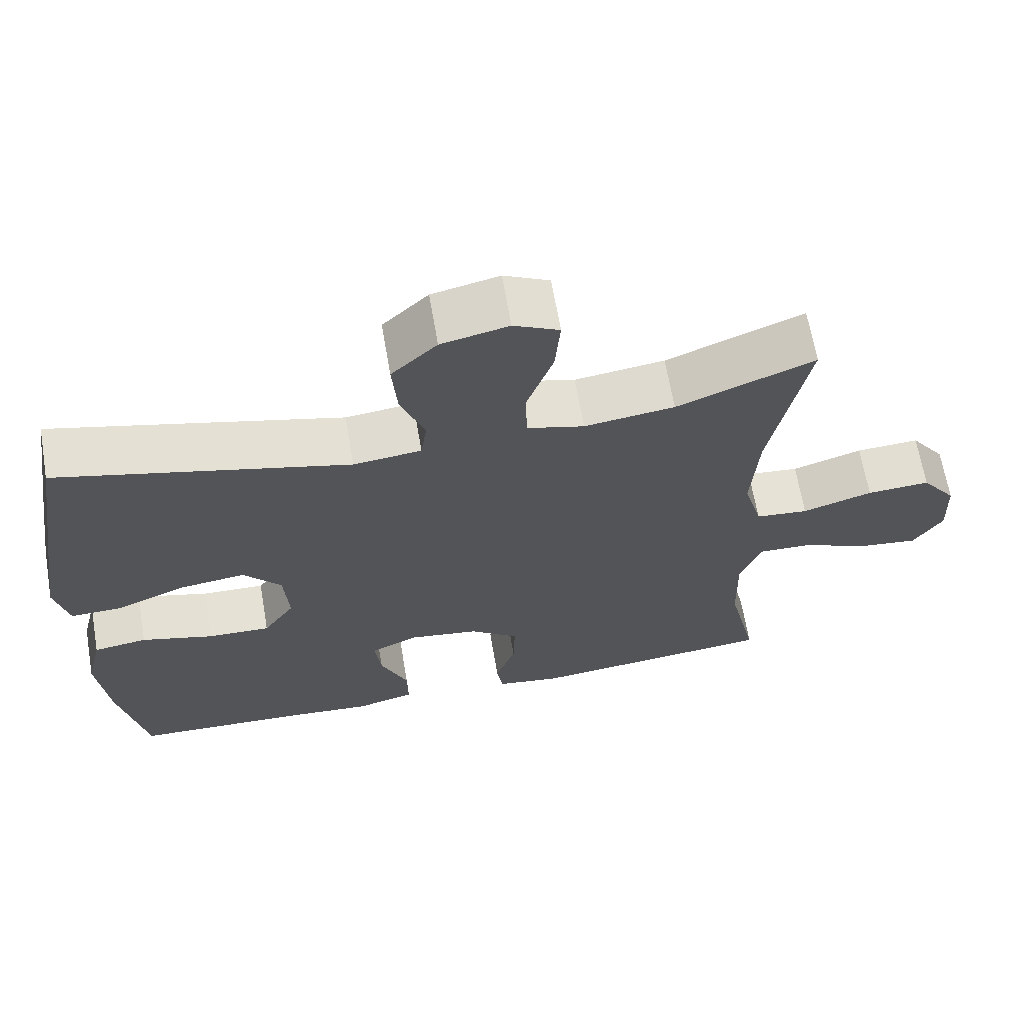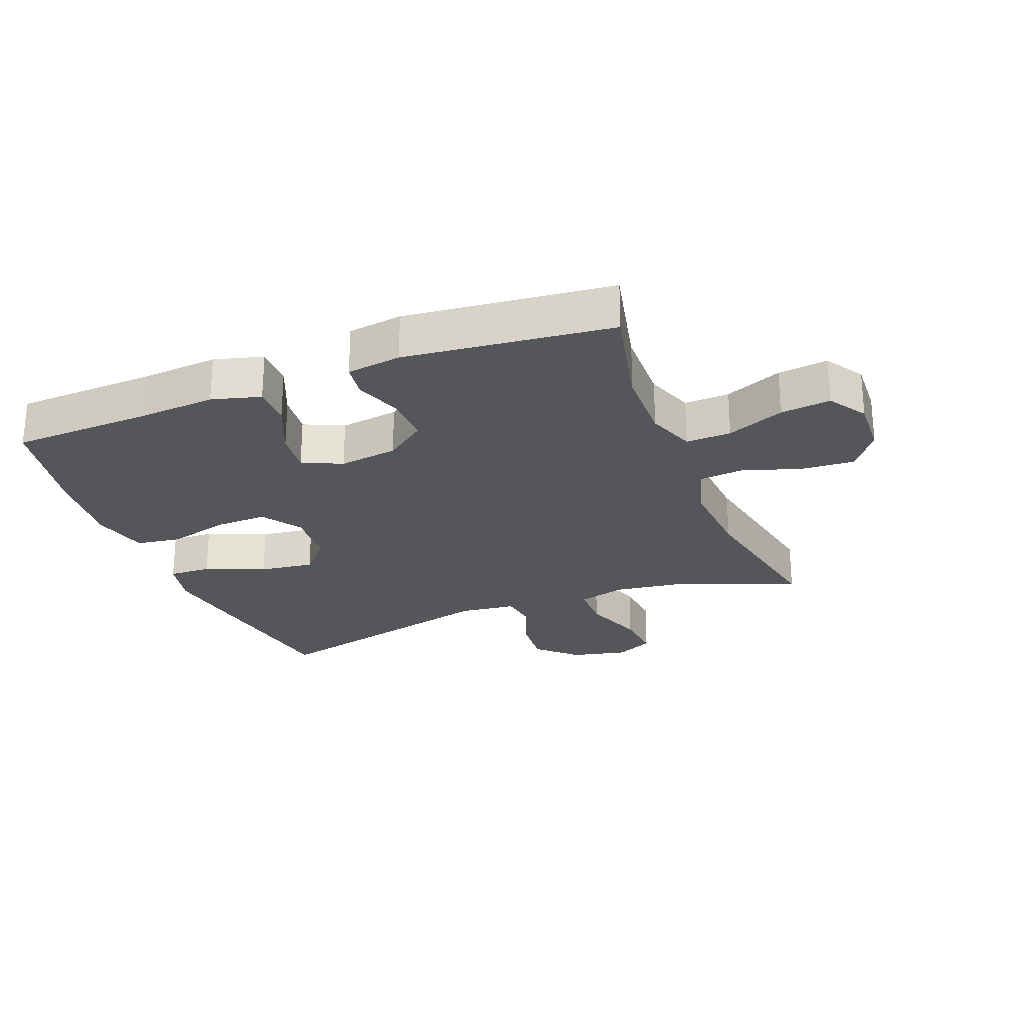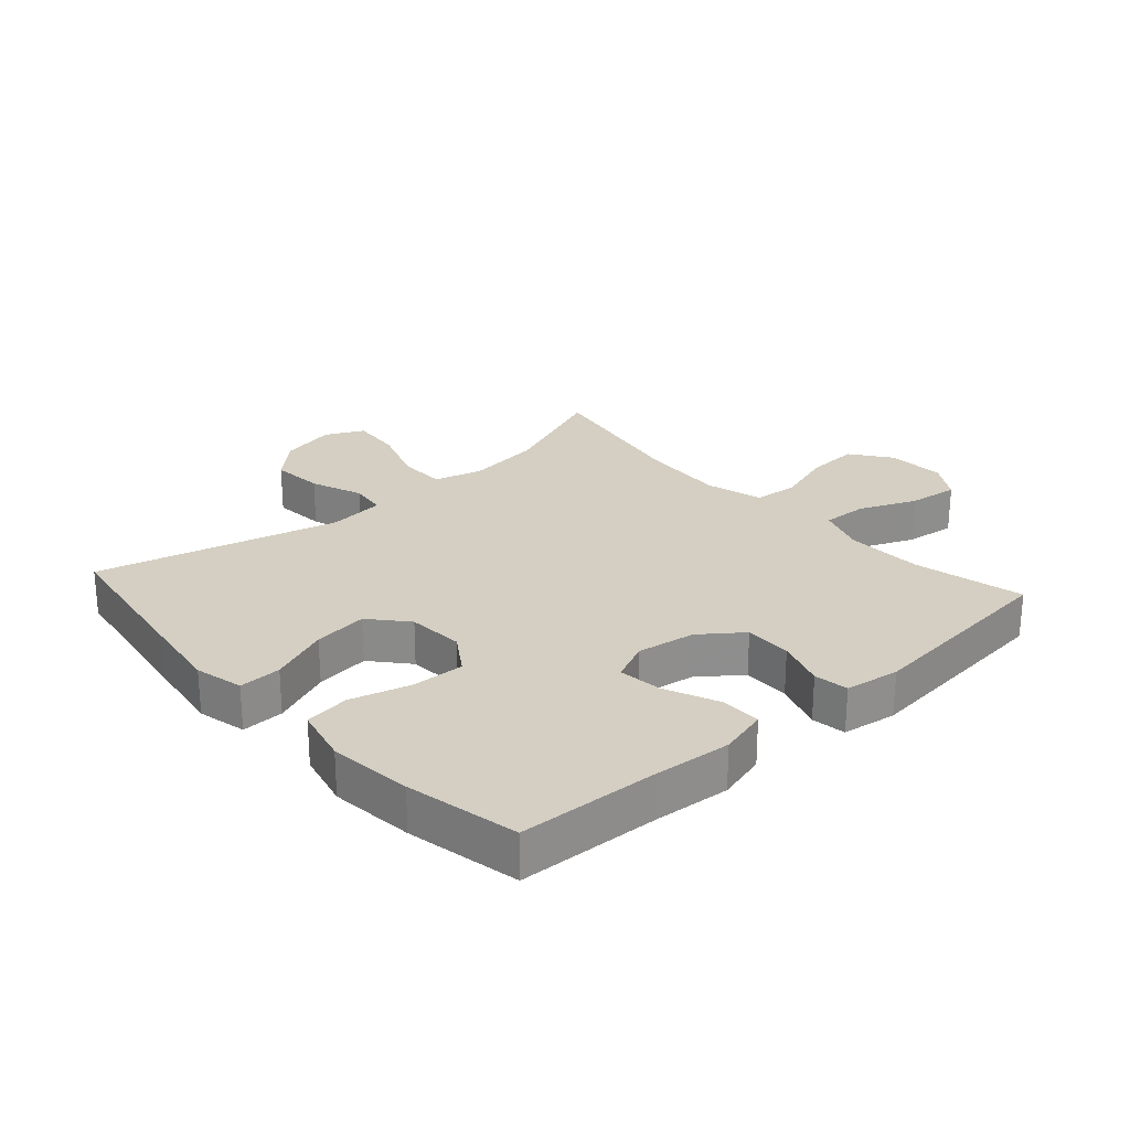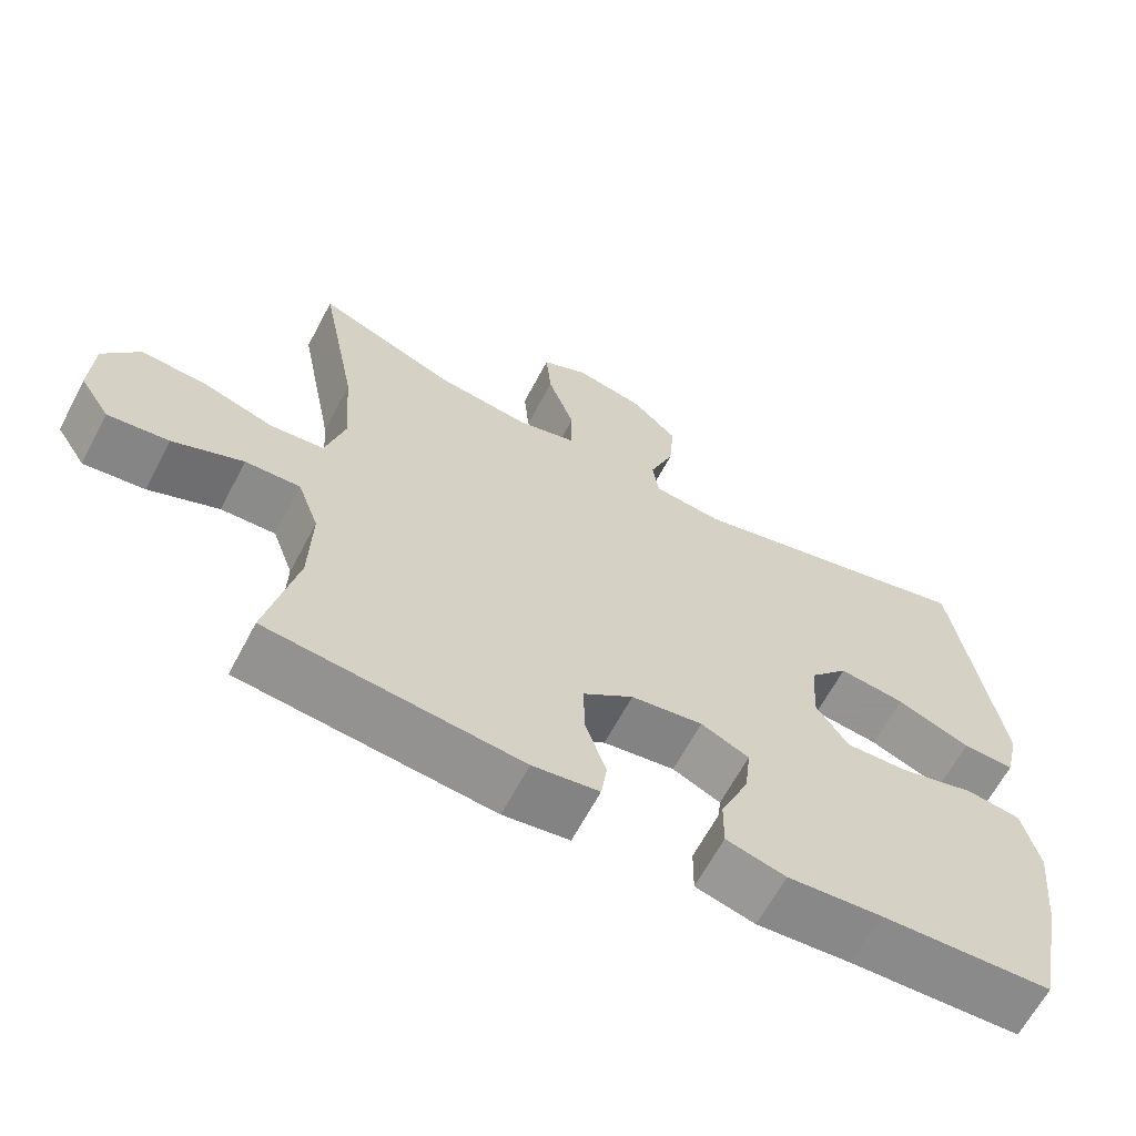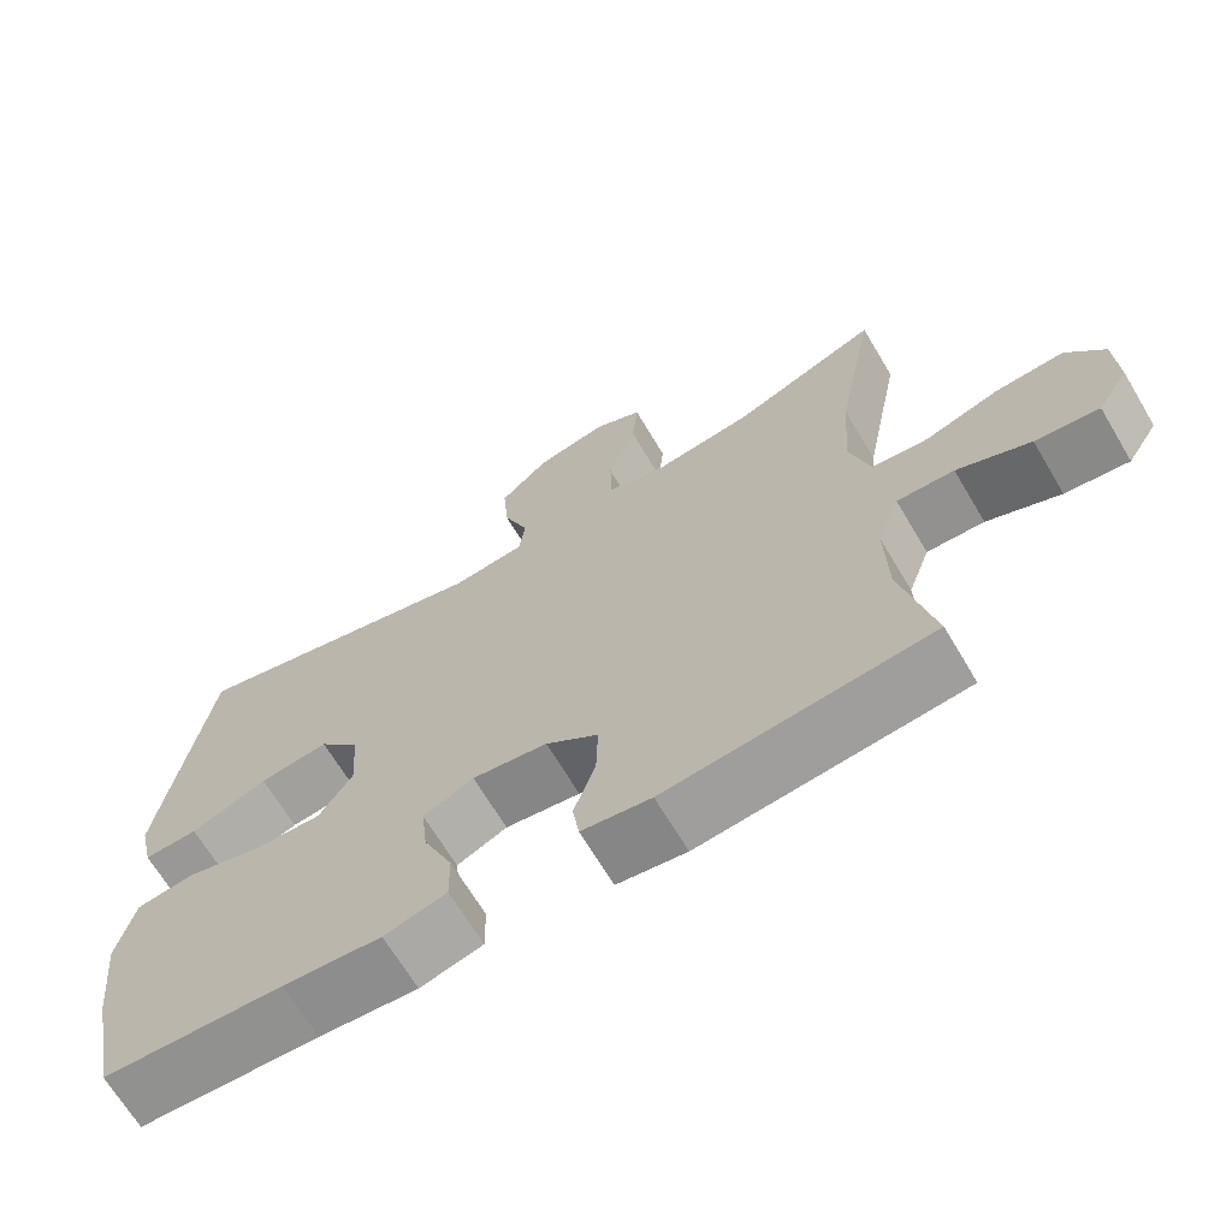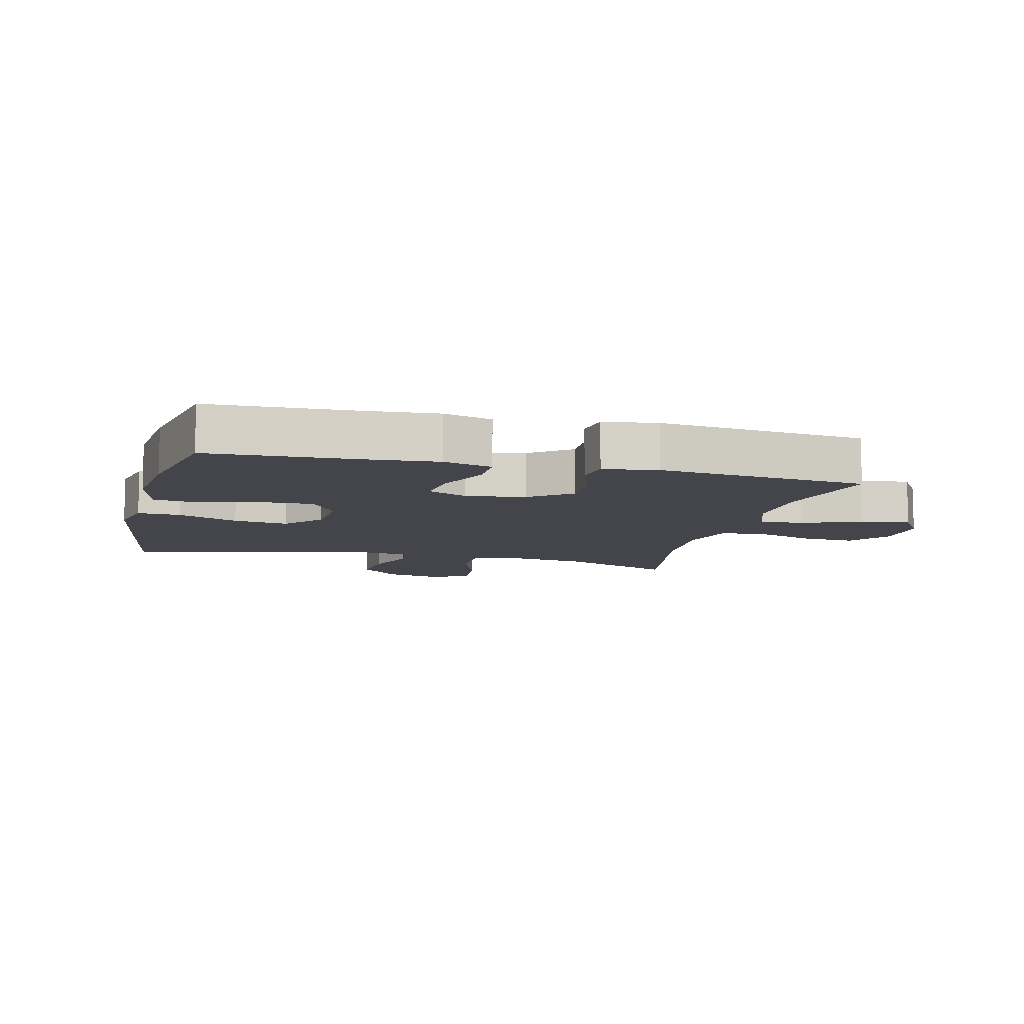
<metadata>
{"format":"obj","ext":"obj","renderer":"f3d","projection":"perspective","resolution":1024,"background":"white","views":[{"elev":65.8,"azim":170.3,"up":"+Z"},{"elev":-25.2,"azim":-158.8,"up":"+Y"},{"elev":25.4,"azim":138.2,"up":"+Y"},{"elev":-64.6,"azim":-27.9,"up":"+Z"},{"elev":-67.6,"azim":-149.2,"up":"+Z"},{"elev":-9.3,"azim":165.8,"up":"+Y"}]}
</metadata>
<code>
v 0.5 0.07 -0.5
v 0.275 0.07 -0.51
v 0.152 0.07 -0.52
v 0.074 0.07 -0.499
v 0.075 0.07 -0.433
v 0.112 0.07 -0.347
v 0.12 0.07 -0.277
v 0.057 0.07 -0.248
v -0.037 0.07 -0.262
v -0.103 0.07 -0.312
v -0.101 0.07 -0.388
v -0.074 0.07 -0.466
v -0.082 0.07 -0.521
v -0.169 0.07 -0.534
v -0.5 0.07 -0.5
v -0.46 0.07 -0.323
v -0.457 0.07 -0.2
v -0.485 0.07 -0.122
v -0.557 0.07 -0.125
v -0.649 0.07 -0.164
v -0.729 0.07 -0.174
v -0.768 0.07 -0.113
v -0.764 0.07 -0.02
v -0.717 0.07 0.044
v -0.632 0.07 0.039
v -0.538 0.07 0.009
v -0.467 0.07 0.016
v -0.442 0.07 0.107
v -0.451 0.07 0.243
v -0.5 0.07 0.5
v -0.316 0.07 0.426
v -0.195 0.07 0.41
v -0.118 0.07 0.431
v -0.117 0.07 0.507
v -0.152 0.07 0.606
v -0.159 0.07 0.687
v -0.098 0.07 0.717
v -0.008 0.07 0.697
v 0.053 0.07 0.639
v 0.046 0.07 0.554
v 0.014 0.07 0.47
v 0.022 0.07 0.412
v 0.113 0.07 0.402
v 0.5 0.07 0.5
v 0.54 0.07 0.248
v 0.559 0.07 0.124
v 0.541 0.07 0.046
v 0.473 0.07 0.048
v 0.377 0.07 0.087
v 0.29 0.07 0.098
v 0.239 0.07 0.039
v 0.233 0.07 -0.052
v 0.275 0.07 -0.115
v 0.359 0.07 -0.112
v 0.456 0.07 -0.085
v 0.528 0.07 -0.095
v 0.55 0.07 -0.186
v 0.536 0.07 -0.32
v 0.5 0 -0.5
v 0.275 0 -0.51
v 0.152 0 -0.52
v 0.074 0 -0.499
v 0.075 0 -0.433
v 0.112 0 -0.347
v 0.12 0 -0.277
v 0.057 0 -0.248
v -0.037 0 -0.262
v -0.103 0 -0.312
v -0.101 0 -0.388
v -0.074 0 -0.466
v -0.082 0 -0.521
v -0.169 0 -0.534
v -0.5 0 -0.5
v -0.46 0 -0.323
v -0.457 0 -0.2
v -0.485 0 -0.122
v -0.557 0 -0.125
v -0.649 0 -0.164
v -0.729 0 -0.174
v -0.768 0 -0.113
v -0.764 0 -0.02
v -0.717 0 0.044
v -0.632 0 0.039
v -0.538 0 0.009
v -0.467 0 0.016
v -0.442 0 0.107
v -0.451 0 0.243
v -0.5 0 0.5
v -0.316 0 0.426
v -0.195 0 0.41
v -0.118 0 0.431
v -0.117 0 0.507
v -0.152 0 0.606
v -0.159 0 0.687
v -0.098 0 0.717
v -0.008 0 0.697
v 0.053 0 0.639
v 0.046 0 0.554
v 0.014 0 0.47
v 0.022 0 0.412
v 0.113 0 0.402
v 0.5 0 0.5
v 0.54 0 0.248
v 0.559 0 0.124
v 0.541 0 0.046
v 0.473 0 0.048
v 0.377 0 0.087
v 0.29 0 0.098
v 0.239 0 0.039
v 0.233 0 -0.052
v 0.275 0 -0.115
v 0.359 0 -0.112
v 0.456 0 -0.085
v 0.528 0 -0.095
v 0.55 0 -0.186
v 0.536 0 -0.32
f 58 1 2
f 57 58 2
f 56 57 2
f 55 56 2
f 54 55 2
f 4 5 6
f 3 4 6
f 2 3 6
f 54 2 6
f 53 54 6
f 52 53 6 7
f 51 52 7 8
f 47 48 49
f 46 47 49
f 45 46 49
f 44 45 49
f 43 44 49
f 42 43 49 50
f 39 40 41
f 38 39 41
f 37 38 41
f 36 37 41
f 35 36 41
f 34 35 41
f 33 34 41 42
f 42 50 51
f 33 42 51
f 32 33 51
f 29 30 31
f 51 8 9
f 32 51 9
f 31 32 9
f 29 31 9
f 28 29 9
f 24 25 26
f 23 24 26
f 22 23 26
f 21 22 26
f 20 21 26
f 19 20 26
f 18 19 26 27
f 14 15 16
f 13 14 16
f 12 13 16
f 11 12 16
f 10 11 16 17
f 18 27 28
f 17 18 28
f 10 17 28
f 9 10 28
f 60 59 116
f 60 116 115
f 60 115 114
f 60 114 113
f 60 113 112
f 64 63 62
f 64 62 61
f 64 61 60
f 64 60 112
f 64 112 111
f 65 64 111 110
f 66 65 110 109
f 107 106 105
f 107 105 104
f 107 104 103
f 107 103 102
f 107 102 101
f 108 107 101 100
f 99 98 97
f 99 97 96
f 99 96 95
f 99 95 94
f 99 94 93
f 99 93 92
f 100 99 92 91
f 109 108 100
f 109 100 91
f 109 91 90
f 89 88 87
f 67 66 109
f 67 109 90
f 67 90 89
f 67 89 87
f 67 87 86
f 84 83 82
f 84 82 81
f 84 81 80
f 84 80 79
f 84 79 78
f 84 78 77
f 85 84 77 76
f 74 73 72
f 74 72 71
f 74 71 70
f 74 70 69
f 75 74 69 68
f 86 85 76
f 86 76 75
f 86 75 68
f 86 68 67
f 1 59 60 2
f 2 60 61 3
f 3 61 62 4
f 4 62 63 5
f 5 63 64 6
f 6 64 65 7
f 7 65 66 8
f 8 66 67 9
f 9 67 68 10
f 10 68 69 11
f 11 69 70 12
f 12 70 71 13
f 13 71 72 14
f 14 72 73 15
f 15 73 74 16
f 16 74 75 17
f 17 75 76 18
f 18 76 77 19
f 19 77 78 20
f 20 78 79 21
f 21 79 80 22
f 22 80 81 23
f 23 81 82 24
f 24 82 83 25
f 25 83 84 26
f 26 84 85 27
f 27 85 86 28
f 28 86 87 29
f 29 87 88 30
f 30 88 89 31
f 31 89 90 32
f 32 90 91 33
f 33 91 92 34
f 34 92 93 35
f 35 93 94 36
f 36 94 95 37
f 37 95 96 38
f 38 96 97 39
f 39 97 98 40
f 40 98 99 41
f 41 99 100 42
f 42 100 101 43
f 43 101 102 44
f 44 102 103 45
f 45 103 104 46
f 46 104 105 47
f 47 105 106 48
f 48 106 107 49
f 49 107 108 50
f 50 108 109 51
f 51 109 110 52
f 52 110 111 53
f 53 111 112 54
f 54 112 113 55
f 55 113 114 56
f 56 114 115 57
f 57 115 116 58
f 58 116 59 1

</code>
